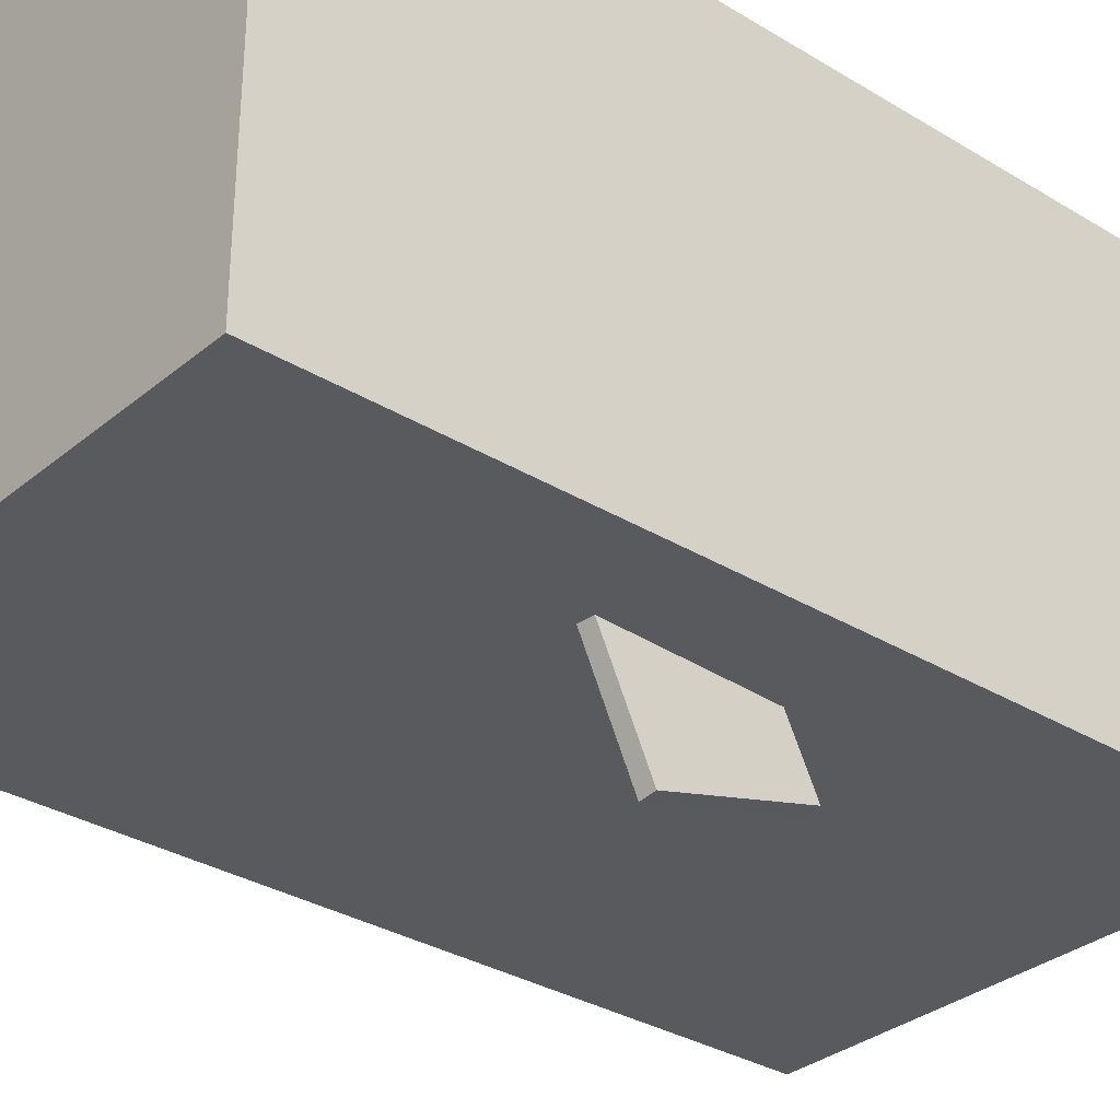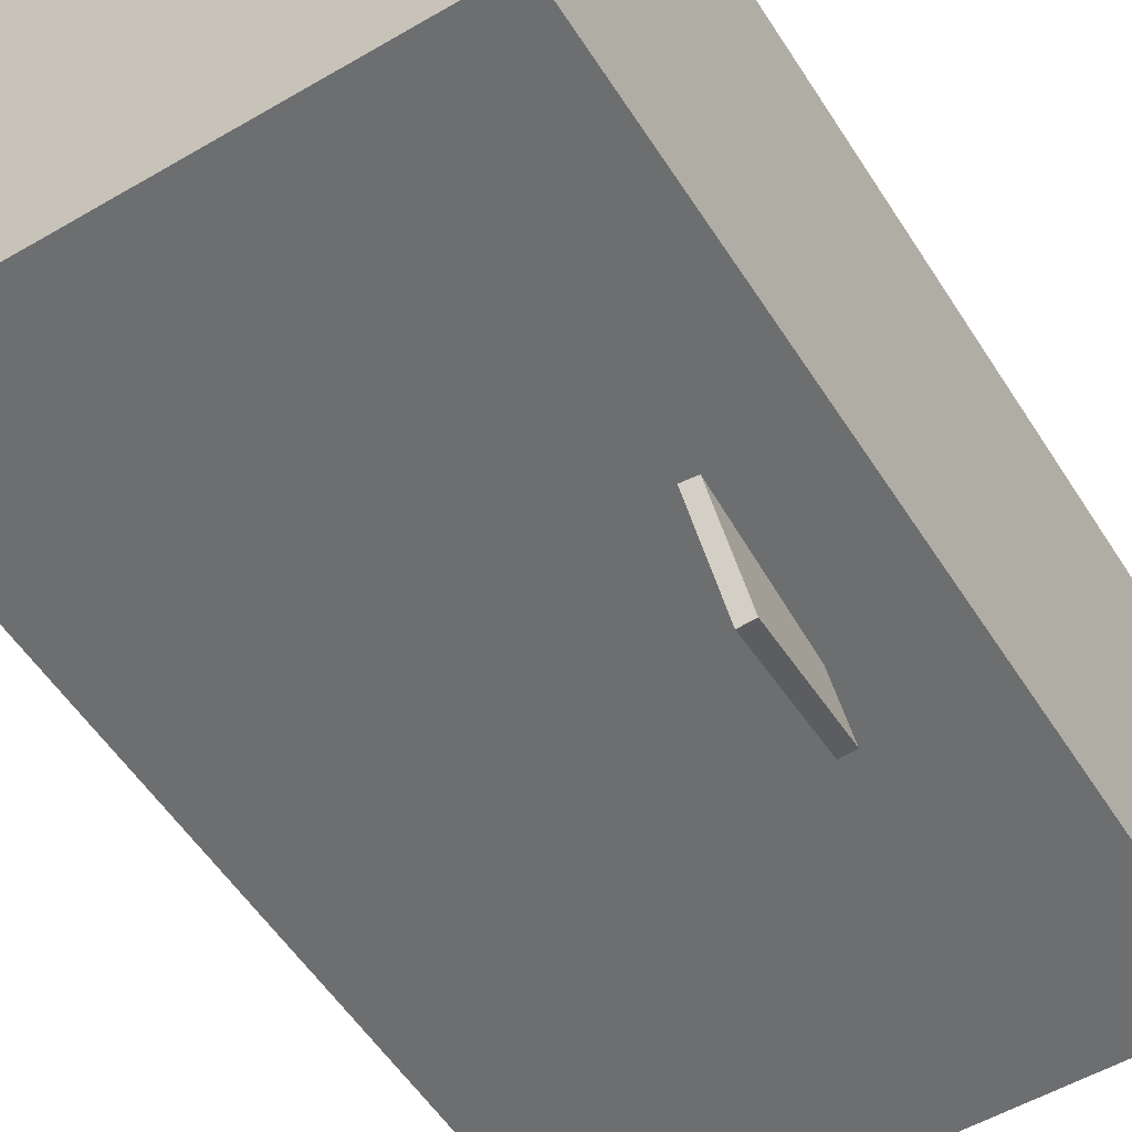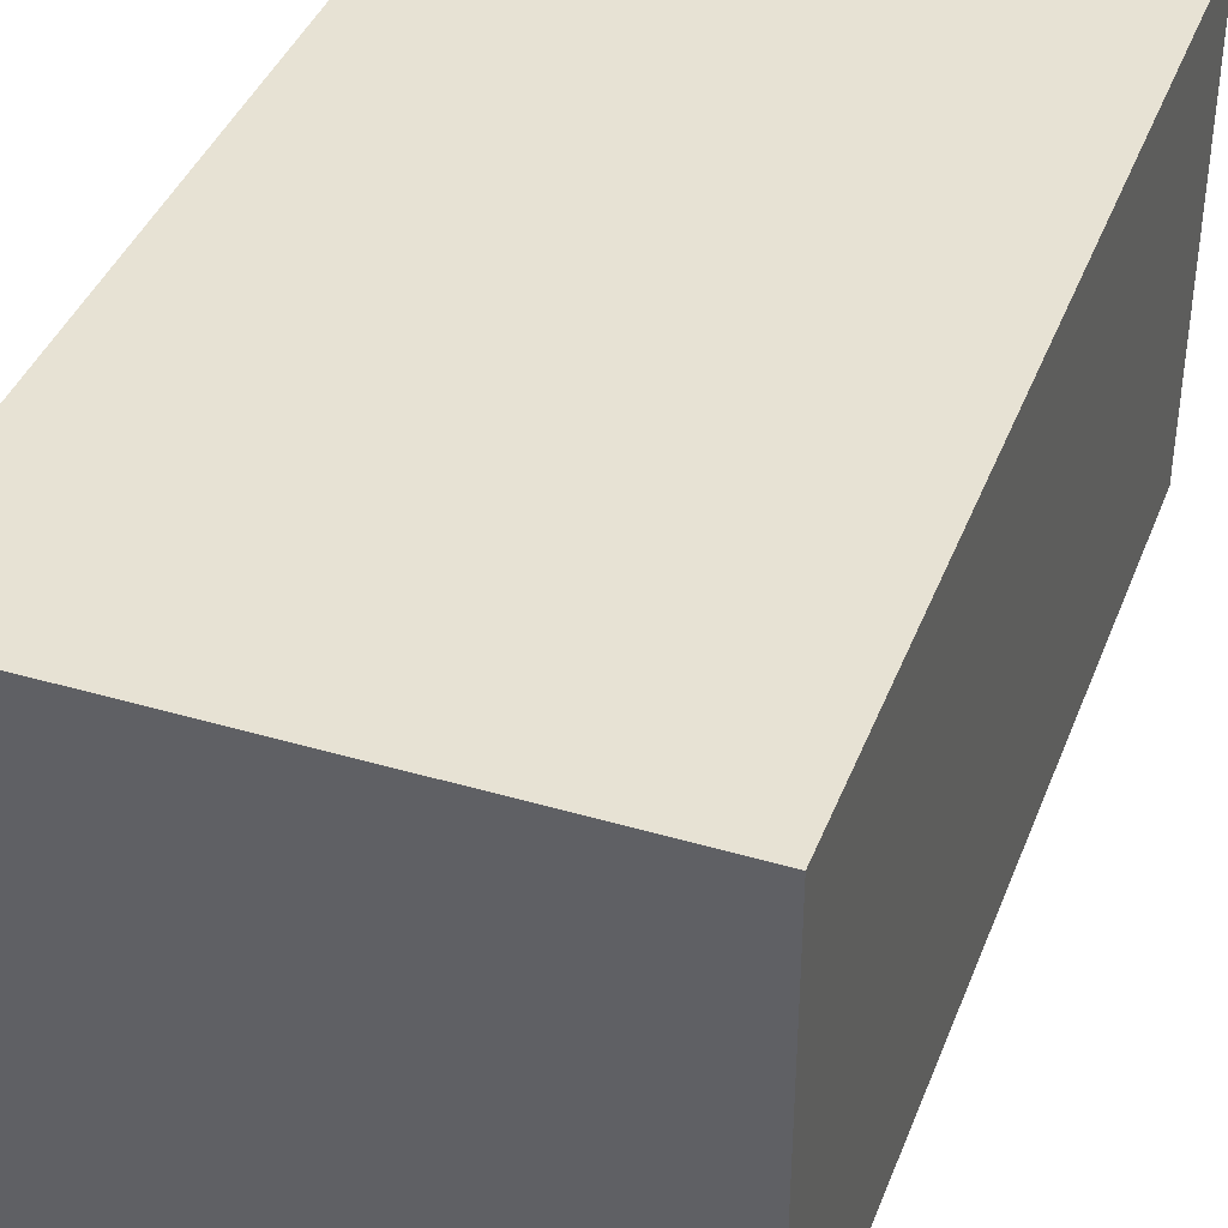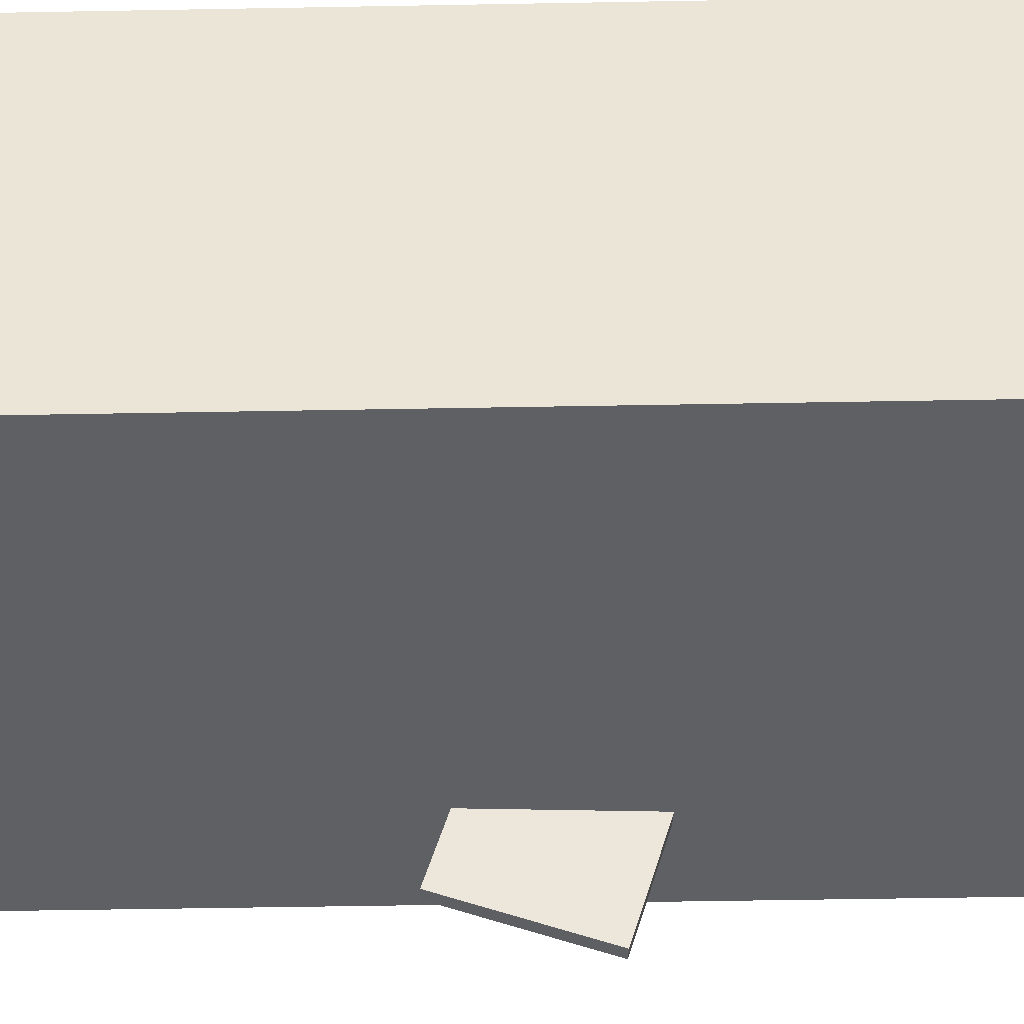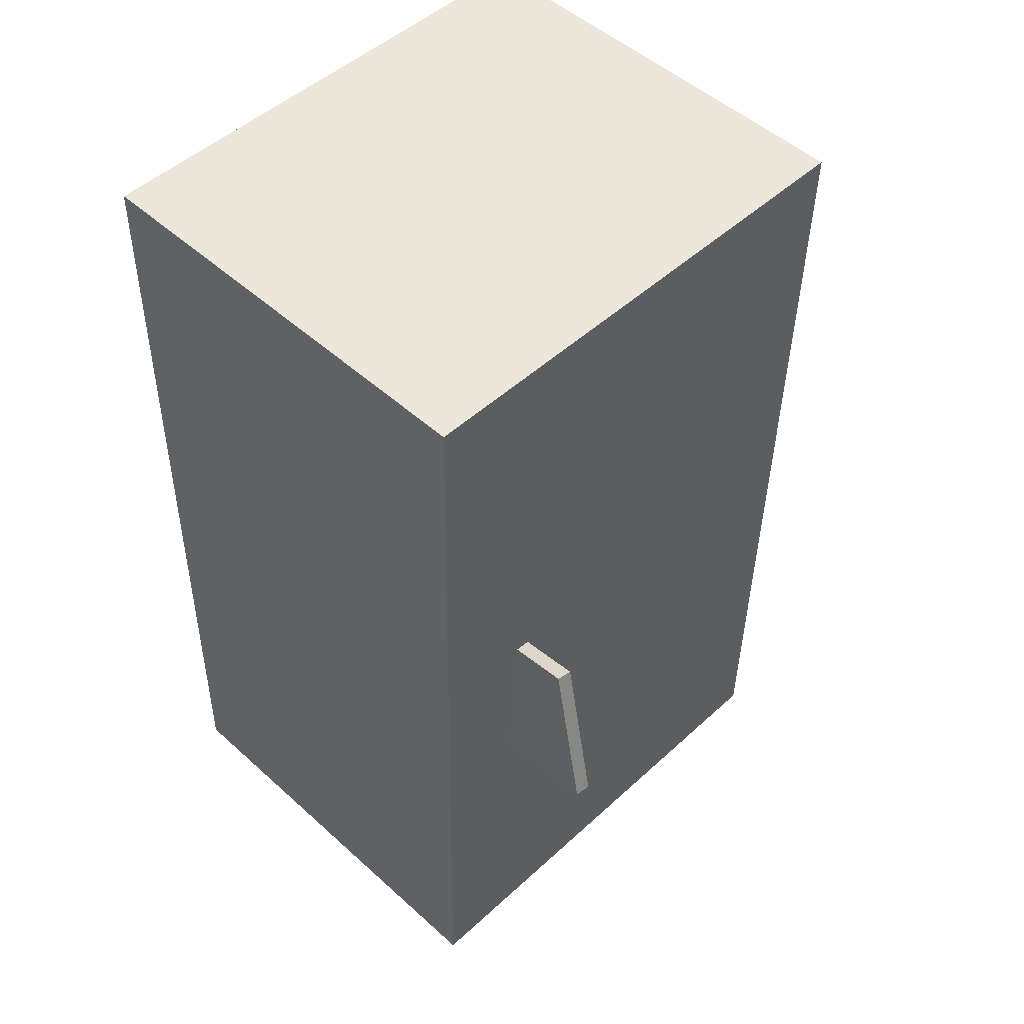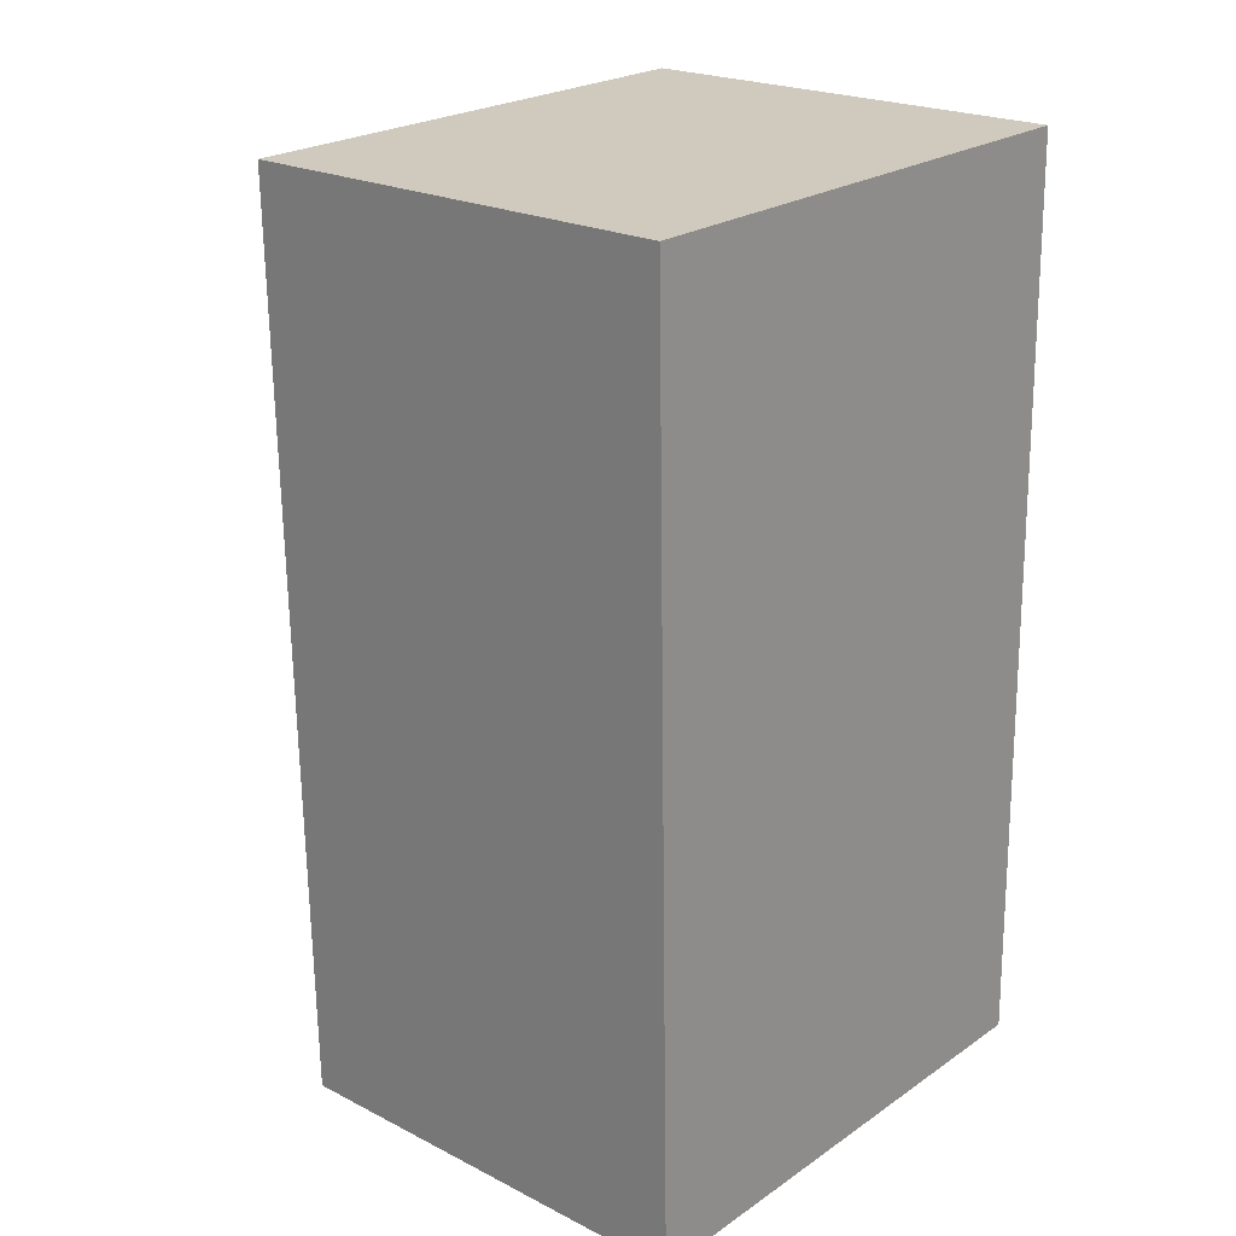
<metadata>
{"format":"obj","ext":"obj","renderer":"f3d","projection":"perspective","resolution":1024,"background":"white","views":[{"elev":-31.7,"azim":50.3,"up":"+Z"},{"elev":-54.1,"azim":32.8,"up":"+Z"},{"elev":40.1,"azim":20.8,"up":"+Z"},{"elev":-45.0,"azim":-88.0,"up":"+Z"},{"elev":50.4,"azim":134.6,"up":"+Y"},{"elev":22.3,"azim":-48.5,"up":"+Y"}]}
</metadata>
<code>
v 0.1726 -0.07598 -0.2525
v 0.1225 -0.2139 0.1799
v 0.1588 -0.07685 -0.2544
v 0.1087 -0.2148 0.178
v 0.1584 0.05969 -0.2109
v 0.1083 -0.07823 0.2215
v 0.1446 0.05882 -0.2127
v 0.09453 -0.07909 0.2196
f 1.0 7.0 5.0
f 1.0 3.0 7.0
f 1.0 4.0 3.0
f 1.0 2.0 4.0
f 3.0 8.0 7.0
f 3.0 4.0 8.0
f 5.0 7.0 8.0
f 5.0 8.0 6.0
f 1.0 5.0 6.0
f 1.0 6.0 2.0
f 2.0 6.0 8.0
f 2.0 8.0 4.0
v -0.2204 -0.4222 -0.1495
v -0.2201 -0.4211 0.2493
v -0.2333 0.4012 -0.1517
v -0.233 0.4023 0.247
v 0.2487 -0.4148 -0.1499
v 0.249 -0.4137 0.2489
v 0.2357 0.4086 -0.1521
v 0.236 0.4097 0.2466
f 9.0 15.0 13.0
f 9.0 11.0 15.0
f 9.0 12.0 11.0
f 9.0 10.0 12.0
f 11.0 16.0 15.0
f 11.0 12.0 16.0
f 13.0 15.0 16.0
f 13.0 16.0 14.0
f 9.0 13.0 14.0
f 9.0 14.0 10.0
f 10.0 14.0 16.0
f 10.0 16.0 12.0

</code>
